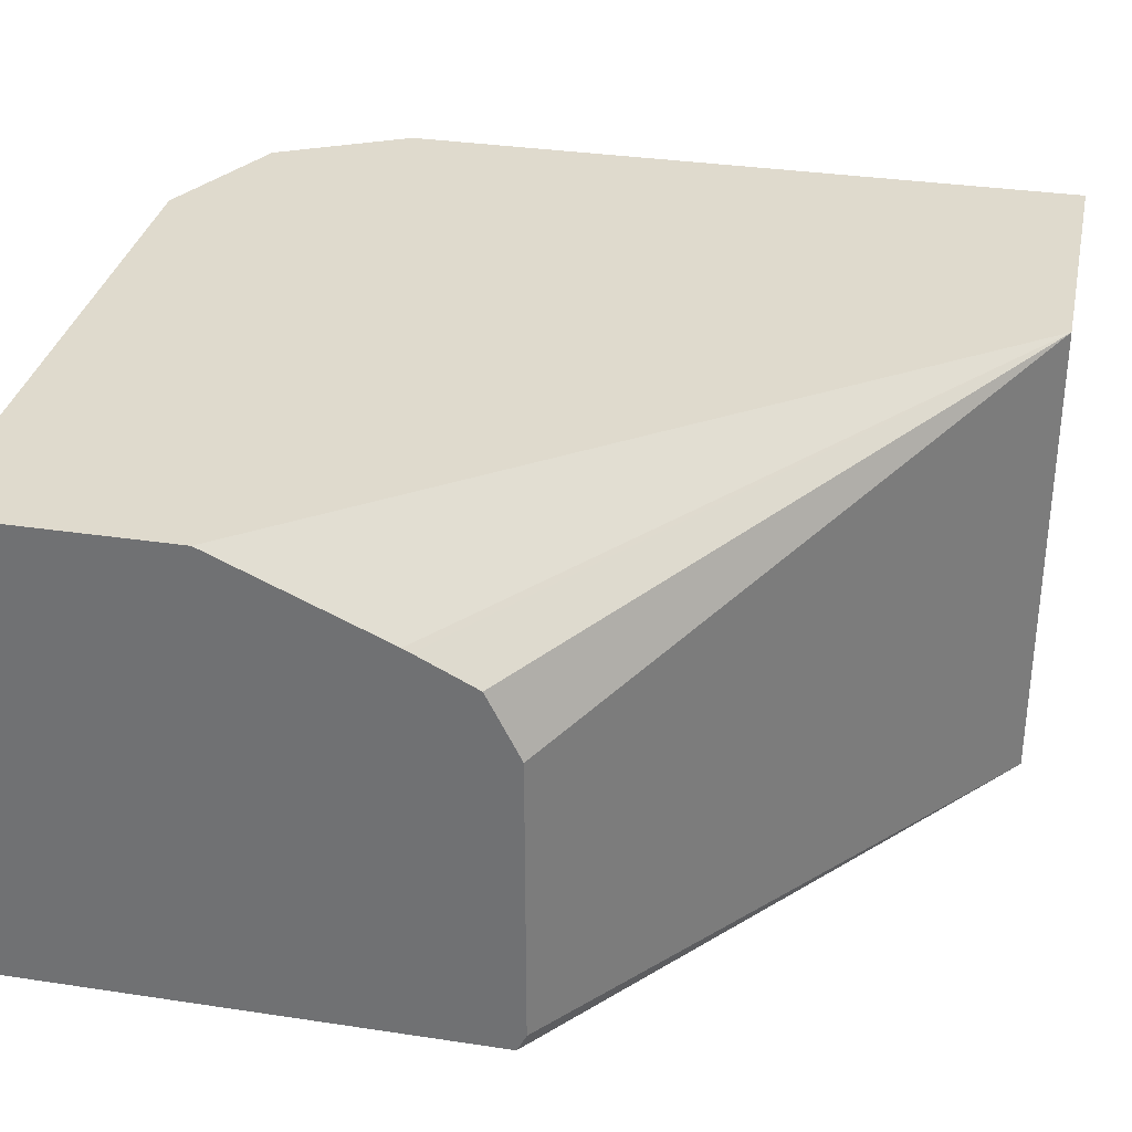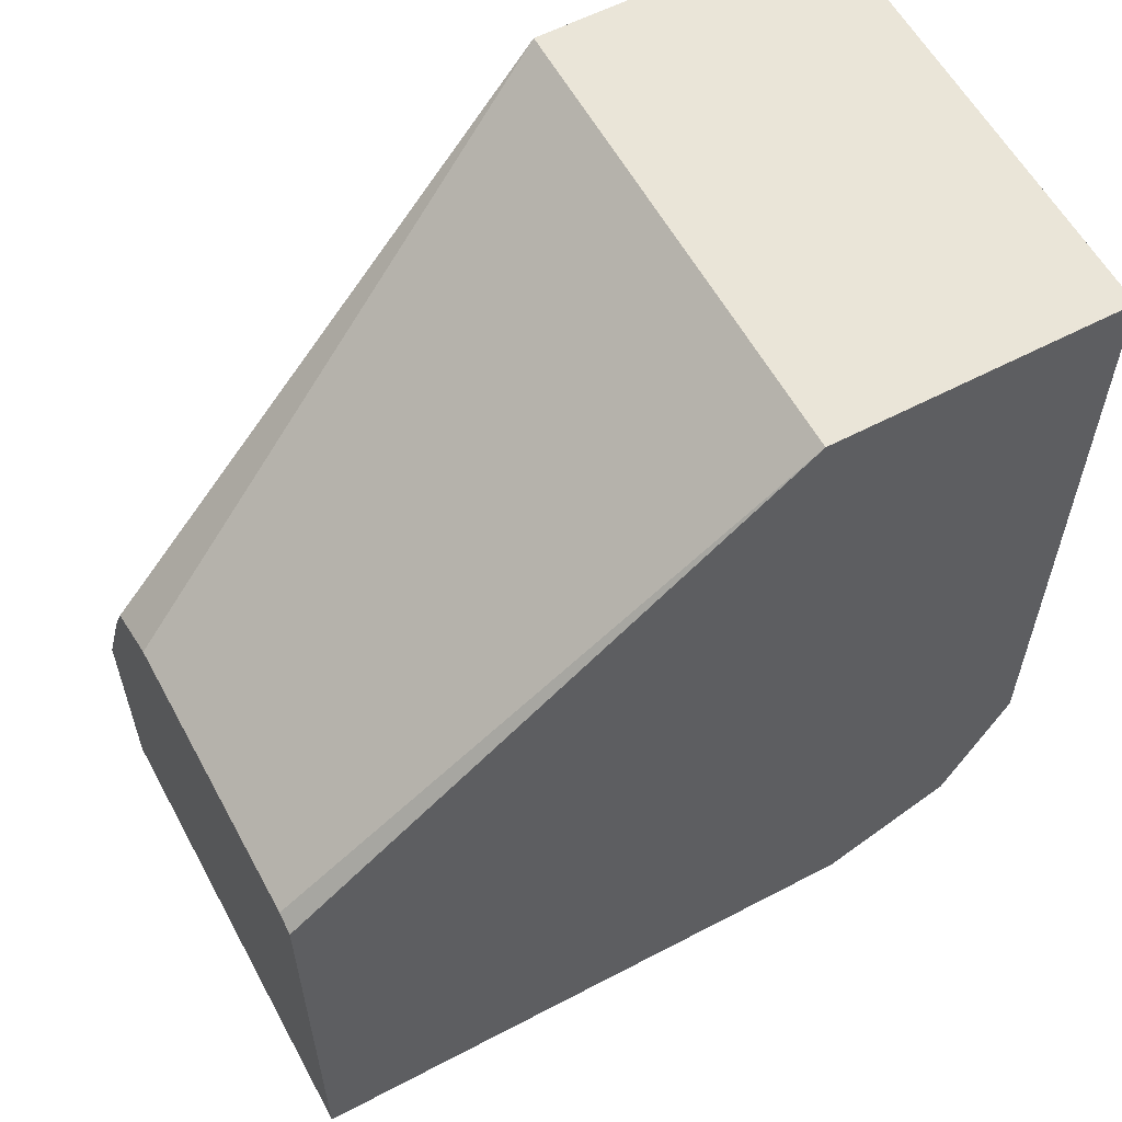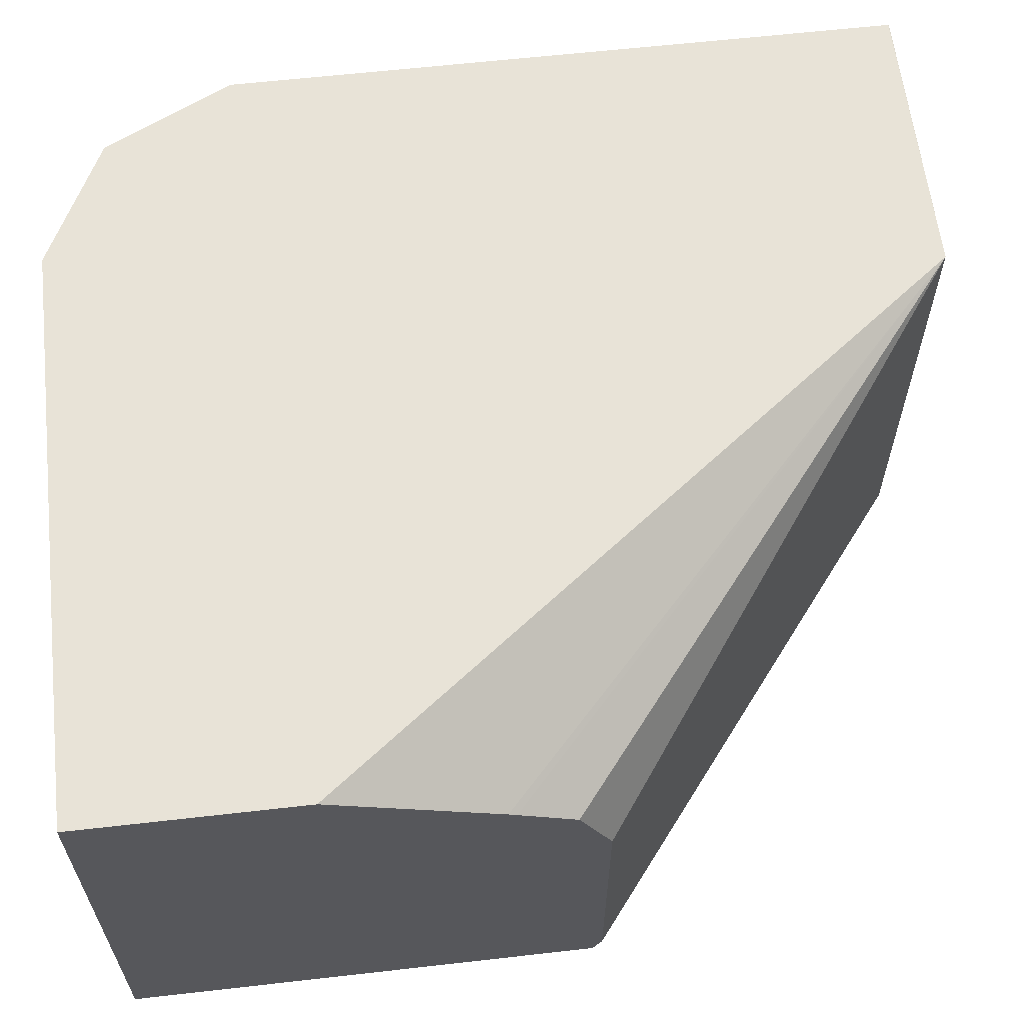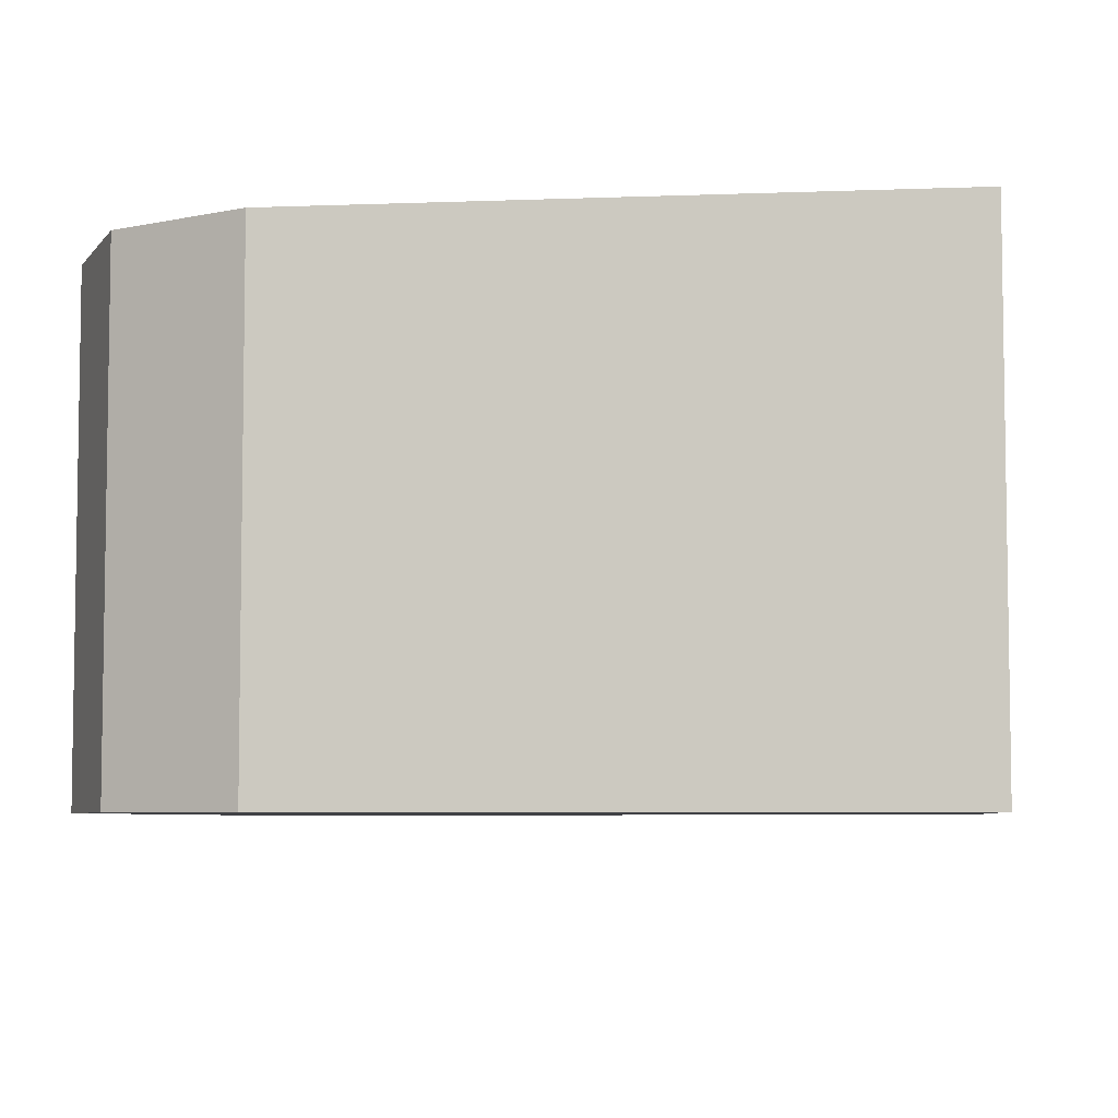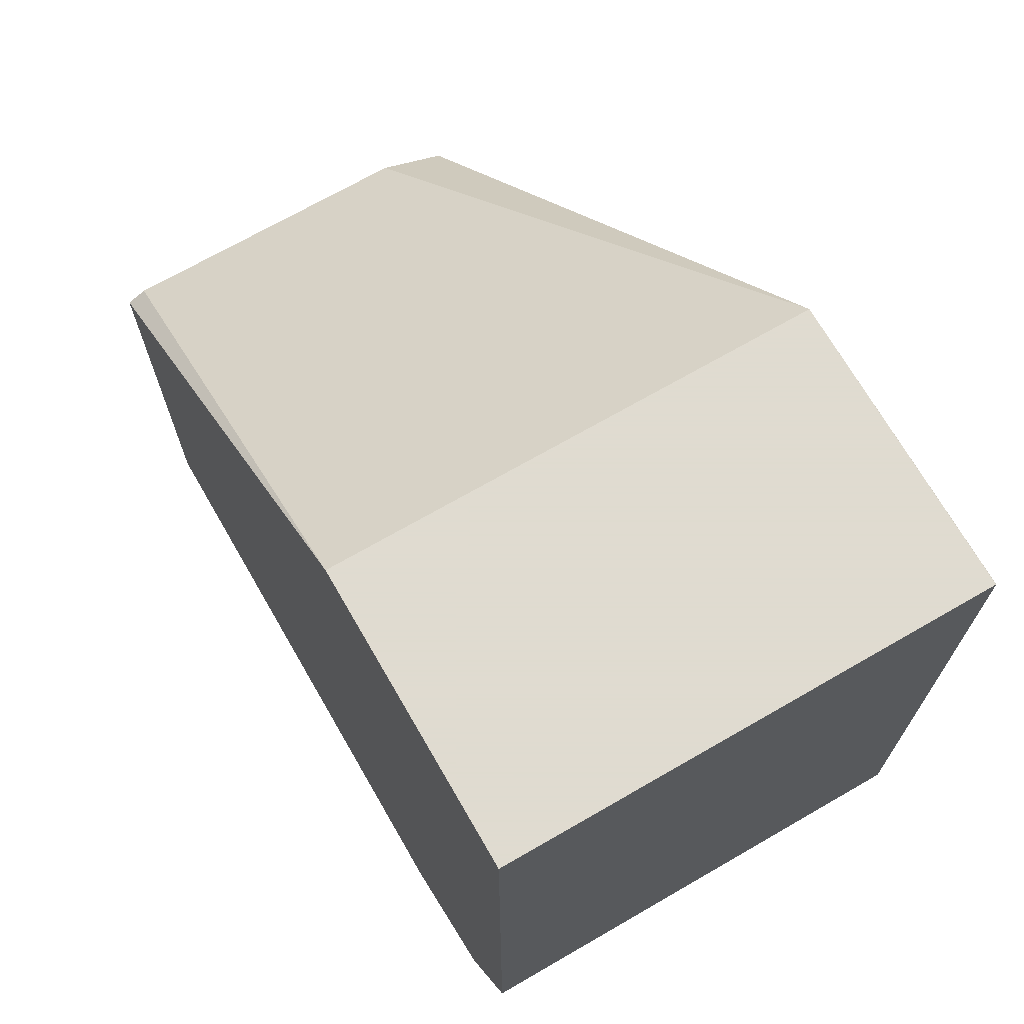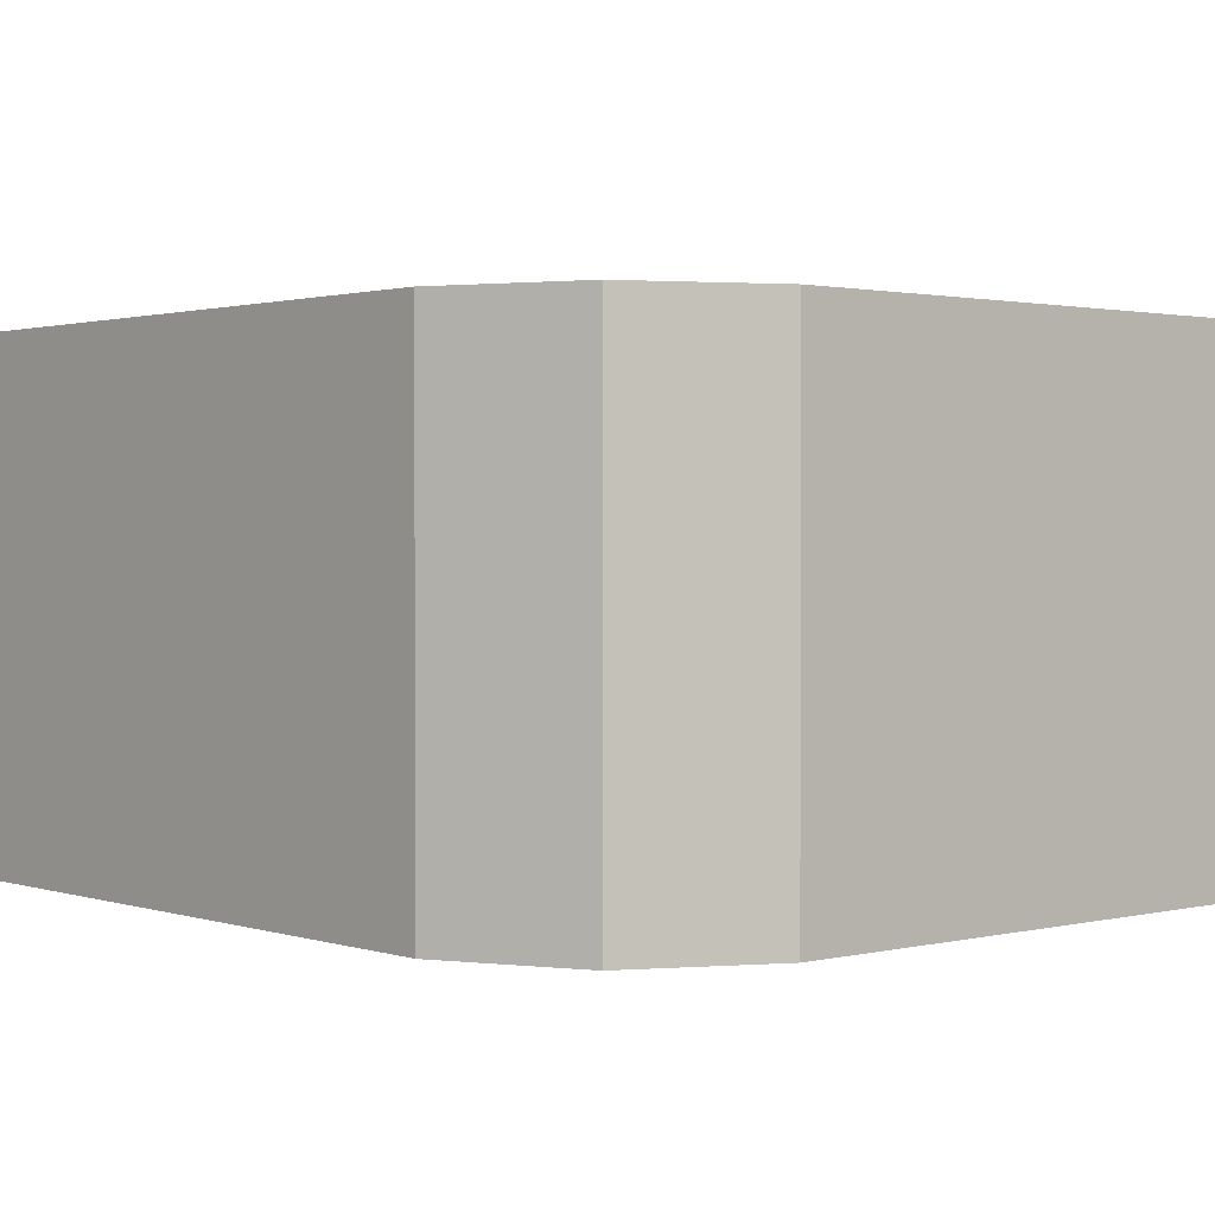
<metadata>
{"format":"obj","ext":"obj","renderer":"f3d","projection":"perspective","resolution":1024,"background":"white","views":[{"elev":32.9,"azim":101.8,"up":"+Z"},{"elev":58.8,"azim":151.6,"up":"+Y"},{"elev":61.5,"azim":83.4,"up":"+Z"},{"elev":-5.8,"azim":6.7,"up":"+Z"},{"elev":70.2,"azim":-120.0,"up":"+Y"},{"elev":1.5,"azim":-41.1,"up":"+Z"}]}
</metadata>
<code>
v -0.1784 -0.1005 0.06031
v -0.1784 -0.1005 0.1206
v -0.1784 -0.1025 0.05645
v -0.2814 -0.02 0.05645
v -0.1784 -0.1072 0.134
v -0.2814 -0.02 0.1558
v -0.1784 -0.201 0.05645
v -0.3417 -0.02 0.05645
v -0.1784 -0.1189 0.1399
v -0.1784 -0.1206 0.1407
v -0.2826 -0.02 0.1558
v -0.1784 -0.1549 0.1558
v -0.1784 -0.201 0.1558
v -0.3015 -0.201 0.05645
v -0.3417 -0.02 0.1557
v -0.3417 -0.1608 0.05645
v -0.3417 -0.02011 0.1558
v -0.3015 -0.201 0.1558
v -0.3092 -0.1972 0.05645
v -0.3379 -0.1685 0.05645
v -0.3417 -0.1608 0.1558
v -0.3283 -0.1876 0.1558
v -0.3283 -0.1876 0.05645
v -0.3342 -0.1759 0.1558
f 7 18 14
f 6 17 21
f 6 21 24
f 6 24 22
f 6 22 18
f 6 18 13
f 6 13 12
f 6 12 10
f 7 13 18
f 8 16 21
f 18 22 19
f 8 17 15
f 11 15 17
f 14 18 19
f 16 20 21
f 19 22 23
f 20 23 24
f 20 24 21
f 22 24 23
f 6 11 17
f 8 21 17
f 6 10 9
f 1 9 10
f 4 11 6
f 1 2 5
f 5 6 9
f 1 10 12
f 1 12 13
f 1 13 7
f 1 7 3
f 1 3 4
f 1 4 6
f 1 6 2
f 1 5 9
f 3 7 14
f 3 14 19
f 3 19 23
f 3 23 20
f 3 20 16
f 3 16 8
f 3 8 4
f 4 8 15
f 4 15 11
f 2 6 5

</code>
